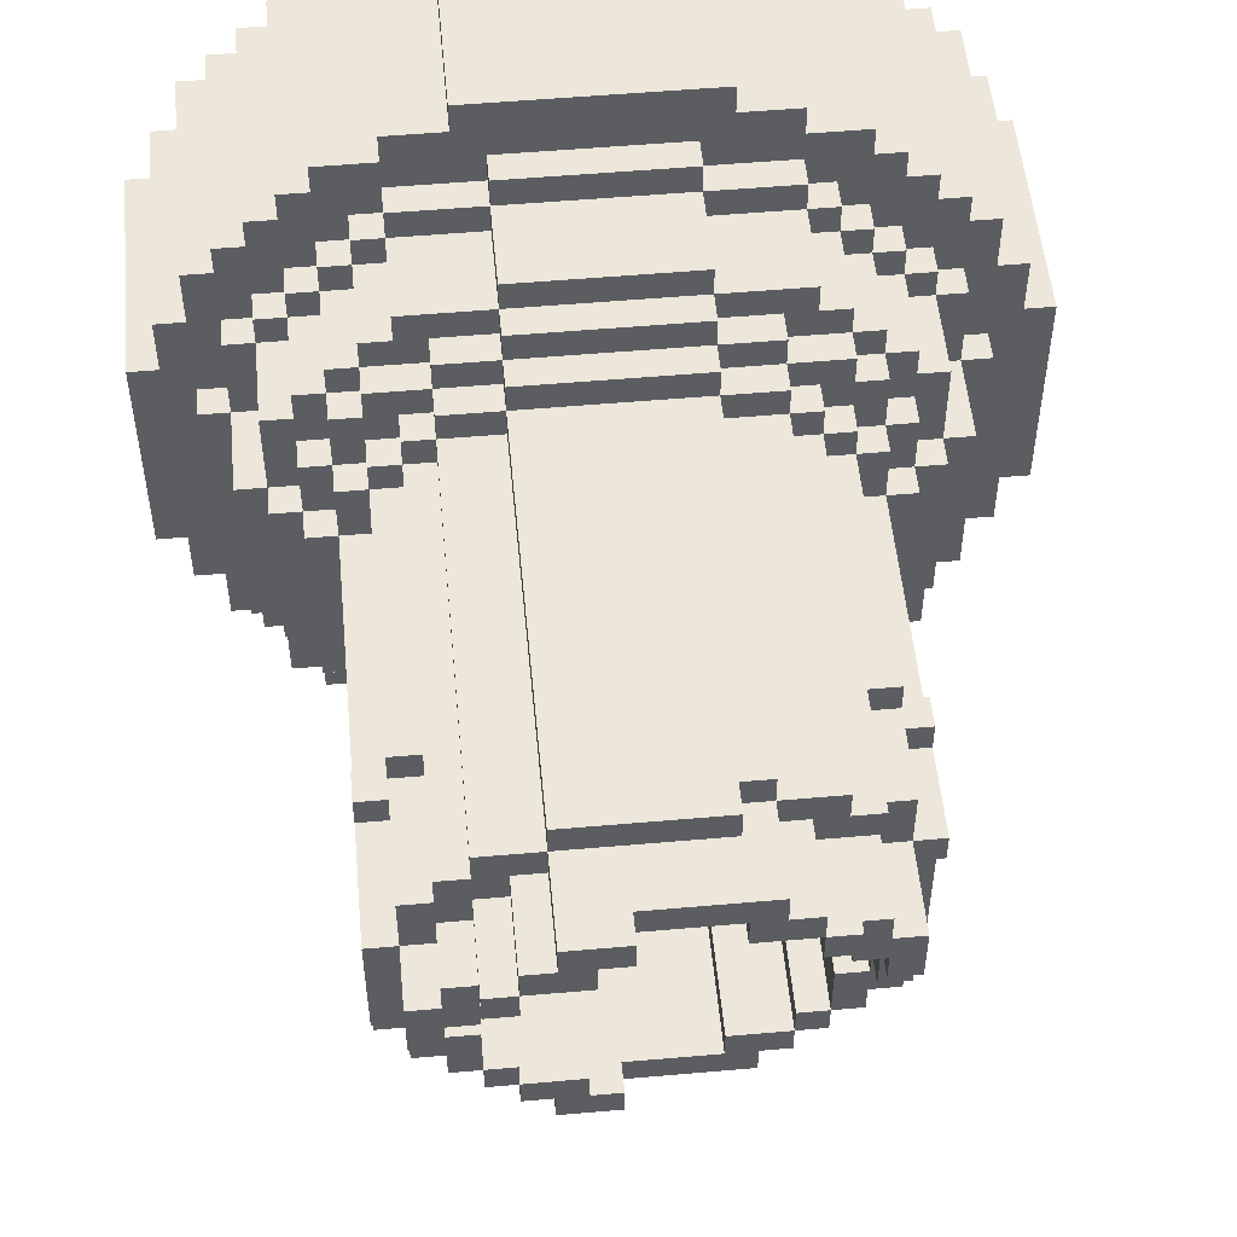
<metadata>
{"format":"obj","ext":"obj","renderer":"f3d","projection":"perspective","resolution":1024,"background":"white","views":[{"elev":53.0,"azim":174.6,"up":"+Z"}]}
</metadata>
<code>
v 3 25 -8
v 3 14 -8
v -3 14 -8
v -3 25 -8
v -3 25 -7
v -3 14 -7
v -5 14 -7
v -5 25 -7
v 5 26 -7
v 5 14 -7
v 3 14 -7
v 3 26 -7
v -5 25 -6
v -5 14 -6
v -6 14 -6
v -6 25 -6
v 6 26 -6
v 6 14 -6
v 5 14 -6
v 5 26 -6
v -6 25 -5
v -6 14 -5
v -7 14 -5
v -7 25 -5
v 7 26 -5
v 7 14 -5
v 6 14 -5
v 6 26 -5
v -7 25 -3
v -7 14 -3
v -8 14 -3
v -8 25 -3
v 8 26 -3
v 8 14 -3
v 7 14 -3
v 7 26 -3
v 4 8 -14
v 4 0 -14
v -4 0 -14
v -4 8 -14
v 2 30 6
v 2 23 6
v -2 23 6
v -2 30 6
v -4 8 -13
v -4 0 -13
v -6 0 -13
v -6 8 -13
v 6 8 -13
v 6 0 -13
v 4 0 -13
v 4 8 -13
v -6 8 -12
v -6 0 -12
v -8 0 -12
v -8 8 -12
v 8 8 -12
v 8 0 -12
v 6 0 -12
v 6 8 -12
v -2 30 5
v -2 22 5
v -4 22 5
v -4 30 5
v 4 31 5
v 4 23 5
v 2 23 5
v 2 31 5
v -8 8 -11
v -8 0 -11
v -9 0 -11
v -9 8 -11
v 9 8 -11
v 9 0 -11
v 8 0 -11
v 8 8 -11
v -9 8 -10
v -9 0 -10
v -10 0 -10
v -10 8 -10
v 10 8 -10
v 10 0 -10
v 9 0 -10
v 9 8 -10
v -10 8 -9
v -10 0 -9
v -11 0 -9
v -11 8 -9
v 11 8 -9
v 11 0 -9
v 10 0 -9
v 10 8 -9
v -11 8 -8
v -11 0 -8
v -12 0 -8
v -12 8 -8
v 12 8 -8
v 12 0 -8
v 11 0 -8
v 11 8 -8
v -12 8 -6
v -12 0 -6
v -13 0 -6
v -13 8 -6
v 13 8 -6
v 13 0 -6
v 12 0 -6
v 12 8 -6
v -13 8 -4
v -13 0 -4
v -14 0 -4
v -14 8 -4
v 14 8 -4
v 14 0 -4
v 13 0 -4
v 13 8 -4
v -5 29 2
v -5 22 2
v -6 22 2
v -6 29 2
v 6 30 2
v 6 23 2
v 5 23 2
v 5 30 2
v -4 30 4
v -4 22 4
v -5 22 4
v -5 30 4
v 5 31 4
v 5 23 4
v 4 23 4
v 4 31 4
v 3 12 -11
v 3 9 -11
v -3 9 -11
v -3 12 -11
v -3 12 -10
v -3 9 -10
v -6 9 -10
v -6 12 -10
v 6 12 -10
v 6 9 -10
v 3 9 -10
v 3 12 -10
v -6 12 -9
v -6 9 -9
v -7 9 -9
v -7 12 -9
v 7 12 -9
v 7 9 -9
v 6 9 -9
v 6 12 -9
v -7 12 -8
v -7 9 -8
v -8 9 -8
v -8 12 -8
v 8 12 -8
v 8 9 -8
v 7 9 -8
v 7 12 -8
v -8 12 -7
v -8 9 -7
v -9 9 -7
v -9 12 -7
v 9 12 -7
v 9 9 -7
v 8 9 -7
v 8 12 -7
v -9 12 -6
v -9 9 -6
v -10 9 -6
v -10 12 -6
v 10 12 -6
v 10 9 -6
v 9 9 -6
v 9 12 -6
v -10 12 -3
v -10 9 -3
v -11 9 -3
v -11 12 -3
v 11 12 -3
v 11 9 -3
v 10 9 -3
v 10 12 -3
v -3 27 -6
v -3 25 -6
v -4 25 -6
v -4 27 -6
v 4 28 -6
v 4 26 -6
v 3 26 -6
v 3 28 -6
v -4 27 -5
v -4 25 -5
v -5 25 -5
v -5 27 -5
v 5 28 -5
v 5 26 -5
v 4 26 -5
v 4 28 -5
v -5 27 -4
v -5 25 -4
v -6 25 -4
v -6 27 -4
v 6 28 -4
v 6 26 -4
v 5 26 -4
v 5 28 -4
v -6 27 -3
v -6 25 -3
v -7 27 -3
v 3 9 -12
v 3 8 -12
v -3 8 -12
v -3 9 -12
v 3 13 -10
v -3 13 -10
v 3 14 -9
v 3 13 -9
v -3 13 -9
v -3 14 -9
v 2 26 -7
v 2 25 -7
v -3 26 -7
v 3 27 -7
v -3 27 -7
v 6 23 -1
v 6 22 -1
v 1 22 -1
v 1 23 -1
v -3 8 -11
v -6 8 -11
v -6 9 -11
v 6 9 -11
v 6 8 -11
v 3 8 -11
v 1 23 6
v 1 22 6
v -2 22 6
v -3 12 -9
v -5 12 -9
v -5 13 -9
v 5 13 -9
v 5 12 -9
v 3 12 -9
v -5 13 -8
v -5 12 -8
v -7 13 -8
v -3 13 -8
v -5 14 -8
v 5 14 -8
v 5 13 -8
v 3 13 -8
v 7 13 -8
v 5 12 -8
v 3 28 -7
v 1 27 -7
v 1 28 -7
v 8 27 -3
v 6 26 -3
v 6 27 -3
v -6 8 -10
v -7 8 -10
v -7 9 -10
v 7 9 -10
v 7 8 -10
v 6 8 -10
v -7 8 -9
v -8 8 -9
v -8 9 -9
v 8 9 -9
v 8 8 -9
v 7 8 -9
v -8 8 -8
v -9 8 -8
v -9 9 -8
v 3 26 -8
v 2 25 -8
v 2 26 -8
v 9 9 -8
v 9 8 -8
v 8 8 -8
v -9 8 -7
v -10 8 -7
v -10 9 -7
v -7 13 -7
v -7 12 -7
v -8 13 -7
v -5 13 -7
v -6 13 -7
v -6 14 -7
v 6 14 -7
v 6 13 -7
v 5 13 -7
v 8 13 -7
v 7 12 -7
v 7 13 -7
v 10 9 -7
v 10 8 -7
v 9 8 -7
v -10 8 -6
v -11 8 -6
v -11 9 -6
v -6 13 -6
v -7 13 -6
v -7 14 -6
v 7 14 -6
v 7 13 -6
v 6 13 -6
v 11 9 -6
v 11 8 -6
v 10 8 -6
v -8 13 -5
v -8 12 -5
v -9 12 -5
v -9 13 -5
v -7 13 -5
v -8 14 -5
v 8 14 -5
v 8 13 -5
v 7 13 -5
v 9 13 -5
v 9 12 -5
v 8 12 -5
v -11 8 -3
v -12 8 -3
v -12 9 -3
v -9 13 -3
v -9 12 -3
v -10 13 -3
v -8 13 -3
v -9 14 -3
v 7 28 -3
v 7 27 -3
v 6 28 -3
v 9 14 -3
v 9 13 -3
v 8 13 -3
v 10 13 -3
v 9 12 -3
v 12 9 -3
v 12 8 -3
v 11 8 -3
v -6 28 -1
v -6 27 -1
v -7 27 -1
v -7 28 -1
v 7 29 -1
v 7 28 -1
v 6 28 -1
v 6 29 -1
v 8 28 -1
v 8 27 -1
v 7 27 -1
v -6 29 1
v -6 28 1
v -7 28 1
v -7 29 1
v 7 30 1
v 7 29 1
v 6 29 1
v 6 30 1
v -7 26 2
v -7 25 2
v -8 25 2
v -8 26 2
v -5 27 5
v -5 26 5
v -6 26 5
v -6 27 5
v 2 31 6
v 1 30 6
v 1 31 6
v -3 27 8
v -3 14 8
v 3 14 8
v 3 27 8
v -5 27 7
v -5 14 7
v -3 14 7
v -3 27 7
v 3 28 7
v 3 14 7
v 5 14 7
v 5 28 7
v 7 23 3
v 7 14 3
v 8 14 3
v 8 23 3
v 6 23 5
v 6 14 5
v 7 14 5
v 7 23 5
v 5 23 6
v 5 14 6
v 6 14 6
v 6 23 6
v -4 8 14
v -4 0 14
v 4 0 14
v 4 8 14
v -2 27 -6
v -2 22 -6
v 2 22 -6
v 2 27 -6
v -4 22 -5
v -2 22 -5
v -2 27 -5
v 2 28 -5
v 2 22 -5
v 4 22 -5
v -8 8 12
v -8 0 12
v -6 0 12
v -6 8 12
v 6 8 12
v 6 0 12
v 8 0 12
v 8 8 12
v -6 8 13
v -6 0 13
v -4 0 13
v -4 8 13
v 4 8 13
v 4 0 13
v 6 0 13
v 6 8 13
v -5 22 -4
v -4 22 -4
v -4 27 -4
v 4 28 -4
v 4 22 -4
v 5 22 -4
v -6 27 -2
v -6 22 -2
v -5 22 -2
v -5 27 -2
v 5 28 -2
v 5 22 -2
v 6 22 -2
v 6 28 -2
v -8 22 3
v -8 14 3
v -7 14 3
v -7 22 3
v -14 8 4
v -14 0 4
v -13 0 4
v -13 8 4
v 13 8 4
v 13 0 4
v 14 0 4
v 14 8 4
v -7 22 5
v -7 14 5
v -6 14 5
v -6 22 5
v -13 8 6
v -13 0 6
v -12 0 6
v -12 8 6
v -6 22 6
v -6 14 6
v -5 14 6
v -5 22 6
v 12 8 6
v 12 0 6
v 13 0 6
v 13 8 6
v -12 8 8
v -12 0 8
v -11 0 8
v -11 8 8
v 11 8 8
v 11 0 8
v 12 0 8
v 12 8 8
v -11 8 9
v -11 0 9
v -10 0 9
v -10 8 9
v 10 8 9
v 10 0 9
v 11 0 9
v 11 8 9
v -10 8 10
v -10 0 10
v -9 0 10
v -9 8 10
v 9 8 10
v 9 0 10
v 10 0 10
v 10 8 10
v -9 8 11
v -9 0 11
v -8 0 11
v -8 8 11
v 8 8 11
v 8 0 11
v 9 0 11
v 9 8 11
v -3 12 11
v -3 9 11
v 3 9 11
v 3 12 11
v -6 12 10
v -6 9 10
v -3 9 10
v -3 12 10
v 3 12 10
v 3 9 10
v 6 9 10
v 6 12 10
v -11 12 3
v -11 9 3
v -10 9 3
v -10 12 3
v -8 26 3
v -8 23 3
v -7 23 3
v -7 26 3
v -7 29 3
v -6 26 3
v -6 29 3
v 7 28 3
v 7 24 3
v 8 24 3
v 8 28 3
v 10 12 3
v 10 9 3
v 11 9 3
v 11 12 3
v -6 29 4
v -6 26 4
v -5 26 4
v -5 29 4
v -7 26 5
v -7 23 5
v -6 23 5
v -5 30 5
v -4 27 5
v 4 28 5
v 5 28 5
v 5 31 5
v 6 28 5
v 6 24 5
v 7 24 5
v 7 28 5
v -10 12 6
v -10 9 6
v -9 9 6
v -9 12 6
v -6 27 6
v -6 23 6
v -5 23 6
v -5 27 6
v -4 30 6
v -4 27 6
v -3 27 6
v -3 30 6
v 3 31 6
v 3 28 6
v 4 28 6
v 4 31 6
v 5 28 6
v 5 24 6
v 6 24 6
v 6 28 6
v 9 12 6
v 9 9 6
v 10 9 6
v 10 12 6
v -9 12 7
v -9 9 7
v -8 9 7
v -8 12 7
v 8 12 7
v 8 9 7
v 9 9 7
v 9 12 7
v -8 12 8
v -8 9 8
v -7 9 8
v -7 12 8
v 7 12 8
v 7 9 8
v 8 9 8
v 8 12 8
v -7 12 9
v -7 9 9
v -6 9 9
v -6 12 9
v 6 12 9
v 6 9 9
v 7 9 9
v 7 12 9
v -3 30 7
v -3 28 7
v 3 30 7
v 6 30 3
v 6 28 3
v 7 30 3
v 5 30 4
v 5 28 4
v 6 28 4
v 6 30 4
v -2 28 8
v -2 27 8
v 3 28 8
v -3 14 9
v -3 13 9
v 3 13 9
v 3 14 9
v -3 13 10
v 3 13 10
v -3 9 12
v -3 8 12
v 3 8 12
v 3 9 12
v -6 9 11
v -6 8 11
v -3 8 11
v 3 8 11
v 6 8 11
v 6 9 11
v -7 23 6
v -7 22 6
v 7 23 6
v 7 24 6
v 1 31 7
v 1 30 7
v 3 31 7
v -7 13 8
v -5 12 8
v -5 13 8
v -5 14 8
v -3 13 8
v 3 13 8
v 5 13 8
v 5 14 8
v 5 12 8
v 7 13 8
v -5 13 9
v -5 12 9
v -3 12 9
v 3 12 9
v 5 12 9
v 5 13 9
v 1 28 -6
v 1 27 -6
v 2 28 -6
v -12 9 3
v -12 8 3
v -11 8 3
v -10 13 3
v -9 12 3
v -9 13 3
v -9 14 3
v -8 13 3
v 8 13 3
v 9 13 3
v 9 14 3
v 9 12 3
v 10 13 3
v 11 8 3
v 12 8 3
v 12 9 3
v -8 23 4
v -8 22 4
v -7 22 4
v -7 23 4
v 7 24 4
v 7 23 4
v 8 23 4
v 8 24 4
v -9 13 5
v -9 12 5
v -8 12 5
v -8 13 5
v -8 14 5
v -7 13 5
v 7 13 5
v 8 13 5
v 8 14 5
v 8 12 5
v 9 12 5
v 9 13 5
v -11 9 6
v -11 8 6
v -10 8 6
v -7 14 6
v -7 13 6
v -6 13 6
v 6 13 6
v 7 13 6
v 7 14 6
v 10 8 6
v 11 8 6
v 11 9 6
v -10 9 7
v -10 8 7
v -9 8 7
v -8 13 7
v -7 12 7
v -7 13 7
v -6 14 7
v -6 13 7
v -5 13 7
v -2 27 7
v -2 28 7
v 5 13 7
v 6 13 7
v 6 14 7
v 7 13 7
v 7 12 7
v 8 13 7
v 9 8 7
v 10 8 7
v 10 9 7
v -9 9 8
v -9 8 8
v -8 8 8
v 8 8 8
v 9 8 8
v 9 9 8
v -8 9 9
v -8 8 9
v -7 8 9
v 7 8 9
v 8 8 9
v 8 9 9
v -7 9 10
v -7 8 10
v -6 8 10
v 6 8 10
v 7 8 10
v 7 9 10
v -8 22 -3
v 6 23 -2
v 6 28 2
v -8 23 -3
v -8 25 3
v -7 26 -3
v -7 27 3
v -7 28 3
v 6 29 2
v 8 23 -3
v -6 27 2
v 8 27 3
v 8 24 -3
v -6 28 2
v 7 29 3
v -14 8 -3
v -14 8 3
v 14 8 3
v 14 8 -3
v -6 22 -1
v 1 22 2
v 1 23 2
v 1 22 4
v 1 23 4
v -11 8 -4
v 11 8 -4
v -11 8 4
v 11 8 4
v -10 12 -5
v 10 12 -5
v -10 12 5
v 10 12 5
v 1 22 5
v -12 8 -7
v 12 8 -7
v 1 23 5
v -12 8 7
v 12 8 7
v -8 13 -6
v 8 13 -6
v -8 12 -6
v 8 12 -6
v -7 25 -4
v 7 26 -4
v -7 27 -2
v -5 27 -3
v 5 28 -3
v 7 28 -2
v -7 29 2
v -5 29 3
v 5 30 3
v 7 30 2
v -7 26 4
v 7 28 4
v -8 12 6
v 8 12 6
v -8 13 6
v 8 13 6
g Union_15
f 1 2 3 4
f 5 6 7 8
f 9 10 11 12
f 13 14 15 16
f 17 18 19 20
f 21 22 23 24
f 25 26 27 28
f 29 30 31 32
f 33 34 35 36
f 37 38 39 40
f 41 42 43 44
f 45 46 47 48
f 49 50 51 52
f 53 54 55 56
f 57 58 59 60
f 61 62 63 64
f 65 66 67 68
f 69 70 71 72
f 73 74 75 76
f 77 78 79 80
f 81 82 83 84
f 85 86 87 88
f 89 90 91 92
f 93 94 95 96
f 97 98 99 100
f 101 102 103 104
f 105 106 107 108
f 109 110 111 112
f 113 114 115 116
f 117 118 119 120
f 121 122 123 124
f 125 126 127 128
f 129 130 131 132
f 133 134 135 136
f 137 138 139 140
f 141 142 143 144
f 145 146 147 148
f 149 150 151 152
f 153 154 155 156
f 157 158 159 160
f 161 162 163 164
f 165 166 167 168
f 169 170 171 172
f 173 174 175 176
f 177 178 179 180
f 181 182 183 184
f 185 186 187 188
f 189 190 191 192
f 193 194 195 196
f 197 198 199 200
f 201 202 203 204
f 205 206 207 208
f 209 210 29 211
f 212 213 214 215
f 216 144 137 217
f 218 219 220 221
f 222 223 5 224
f 225 12 224 226
f 227 228 229 230
f 135 231 232 233
f 234 235 236 134
f 237 238 239 43
f 220 240 241 242
f 243 244 245 219
f 246 247 153 248
f 3 249 246 250
f 251 252 253 2
f 254 160 255 252
f 256 225 257 258
f 259 33 260 261
f 139 262 263 264
f 265 266 267 142
f 147 268 269 270
f 271 272 273 150
f 155 274 275 276
f 277 1 278 279
f 280 281 282 158
f 163 283 284 285
f 286 287 161 288
f 7 289 290 291
f 292 293 294 10
f 295 168 296 297
f 298 299 300 166
f 171 301 302 303
f 15 304 305 306
f 307 308 309 18
f 310 311 312 174
f 313 314 315 316
f 23 317 313 318
f 319 320 321 26
f 322 323 324 320
f 179 325 326 327
f 328 329 177 330
f 31 331 328 332
f 333 334 261 335
f 336 337 338 34
f 339 184 340 337
f 341 342 343 182
f 344 345 346 347
f 348 349 350 351
f 352 353 354 349
f 355 356 357 358
f 359 360 361 362
f 363 364 365 366
f 367 368 369 370
f 371 41 372 373
f 374 375 376 377
f 378 379 380 381
f 382 383 384 385
f 386 387 388 389
f 390 391 392 393
f 394 395 396 397
f 398 399 400 401
f 402 403 404 405
f 193 406 407 408
f 409 410 411 200
f 412 413 414 415
f 416 417 418 419
f 420 421 422 423
f 424 425 426 427
f 201 428 429 430
f 431 432 433 208
f 434 435 436 437
f 438 439 440 441
f 442 443 444 445
f 446 447 448 449
f 450 451 452 453
f 454 455 456 457
f 458 459 460 461
f 462 463 464 465
f 466 467 468 469
f 470 471 472 473
f 474 475 476 477
f 478 479 480 481
f 482 483 484 485
f 486 487 488 489
f 490 491 492 493
f 494 495 496 497
f 498 499 500 501
f 502 503 504 505
f 506 507 508 509
f 510 511 512 513
f 514 515 516 517
f 518 519 520 521
f 522 521 523 524
f 525 526 527 528
f 529 530 531 532
f 533 534 535 536
f 537 538 539 369
f 540 367 541 64
f 65 542 543 544
f 545 546 547 548
f 549 550 551 552
f 553 554 555 556
f 557 558 559 560
f 561 562 563 564
f 565 566 567 568
f 569 570 571 572
f 573 574 575 576
f 577 578 579 580
f 581 582 583 584
f 585 586 587 588
f 589 590 591 592
f 593 594 595 596
f 597 598 382 599
f 600 601 525 602
f 603 604 605 606
f 607 608 377 609
f 610 611 612 613
f 614 509 510 615
f 616 617 618 619
f 620 621 622 503
f 504 623 624 625
f 626 627 465 555
f 566 394 628 629
f 630 631 599 632
f 633 584 634 635
f 636 635 637 375
f 376 638 639 640
f 639 641 585 642
f 643 644 645 611
f 612 646 647 648
f 649 650 405 651
f 652 653 654 515
f 655 517 656 657
f 658 657 659 443
f 388 660 661 662
f 661 663 529 664
f 531 665 666 667
f 668 669 670 671
f 672 673 674 675
f 676 677 678 679
f 680 679 681 455
f 392 682 683 684
f 683 685 686 687
f 688 689 690 550
f 691 692 693 463
f 396 694 695 696
f 571 697 698 699
f 700 701 702 574
f 703 576 704 705
f 706 707 708 379
f 598 381 709 710
f 384 711 712 713
f 714 715 577 716
f 579 717 718 719
f 720 721 722 582
f 587 723 724 725
f 726 727 728 590
f 595 729 730 731
f 732 733 734 507
f 512 735 736 737
f 24 23 30 29
f 4 3 6 5
f 8 7 14 13
f 16 15 22 21
f 556 464 379 378
f 381 380 375 374
f 112 111 447 446
f 738 31 443 442
f 441 739 122 740
f 96 95 102 101
f 104 103 110 109
f 208 433 439 438
f 124 123 130 603
f 445 444 455 454
f 449 448 459 458
f 461 460 471 470
f 40 39 46 45
f 48 47 54 53
f 56 55 70 69
f 72 71 78 77
f 80 79 86 85
f 88 87 94 93
f 651 404 410 409
f 200 411 432 431
f 132 131 66 65
f 457 456 463 462
f 68 67 42 371
f 473 472 479 478
f 481 480 487 486
f 489 488 495 494
f 497 496 413 412
f 415 414 421 420
f 423 422 399 398
f 180 179 515 514
f 172 171 178 177
f 517 516 550 549
f 521 520 538 537
f 136 135 138 137
f 140 139 146 145
f 148 147 154 153
f 156 155 162 161
f 164 163 170 169
f 524 523 534 533
f 128 535 368 540
f 370 539 554 553
f 64 541 558 557
f 552 551 574 573
f 560 559 381 597
f 576 575 582 581
f 584 583 590 589
f 592 591 507 506
f 509 508 503 502
f 32 741 519 742
f 226 5 186 185
f 188 187 194 193
f 196 195 202 201
f 204 203 210 209
f 327 326 653 652
f 330 177 517 655
f 332 328 657 658
f 741 738 669 668
f 743 29 364 363
f 211 743 521 744
f 230 229 238 237
f 303 302 325 179
f 347 346 744 745
f 351 350 740 746
f 515 654 689 688
f 288 161 314 313
f 316 315 329 328
f 318 313 331 31
f 358 357 745 522
f 657 656 677 676
f 443 659 679 680
f 671 670 627 626
f 679 678 576 703
f 215 214 231 135
f 233 232 262 139
f 264 263 268 147
f 217 137 240 220
f 270 269 274 155
f 242 241 247 246
f 221 220 249 3
f 276 275 283 163
f 248 153 287 286
f 250 246 289 7
f 279 278 223 222
f 285 284 301 171
f 291 290 304 15
f 258 257 650 649
f 306 305 317 23
f 739 440 228 227
f 362 361 746 121
f 366 365 742 518
f 455 681 692 691
f 550 690 701 700
f 463 693 707 706
f 373 372 631 630
f 574 702 721 720
f 705 704 584 633
f 379 708 635 636
f 710 709 608 607
f 582 722 727 726
f 635 634 644 643
f 375 637 611 610
f 590 728 733 732
f 611 645 509 614
f 507 734 621 620
f 503 622 617 616
f 389 388 34 747
f 36 35 26 25
f 393 392 387 386
f 12 11 2 277
f 20 19 10 9
f 28 27 18 17
f 397 396 391 390
f 385 384 395 565
f 609 376 383 382
f 453 452 114 113
f 748 119 435 434
f 108 107 98 97
f 116 115 106 105
f 437 436 428 201
f 536 127 118 117
f 469 468 451 450
f 477 476 467 466
f 52 51 38 37
f 60 59 50 49
f 76 75 58 57
f 84 83 74 73
f 92 91 82 81
f 100 99 90 89
f 408 407 403 402
f 430 429 406 193
f 64 63 126 125
f 44 239 62 61
f 485 484 475 474
f 493 492 483 482
f 501 500 491 490
f 419 418 499 498
f 427 426 417 416
f 401 400 425 424
f 749 527 750 259
f 532 531 182 181
f 184 183 174 173
f 572 571 530 529
f 548 547 526 525
f 144 143 134 133
f 152 151 142 141
f 160 159 150 149
f 168 167 158 157
f 176 175 166 165
f 544 543 604 129
f 564 563 542 65
f 568 567 546 545
f 632 382 562 561
f 580 579 570 569
f 588 587 578 577
f 596 595 586 585
f 513 512 594 593
f 505 504 511 510
f 192 191 12 256
f 200 199 190 189
f 208 207 198 197
f 335 260 206 205
f 606 605 601 600
f 675 674 747 750
f 662 661 337 336
f 664 529 184 339
f 667 666 342 341
f 182 343 311 310
f 751 748 345 344
f 752 525 349 348
f 528 749 353 352
f 699 698 665 531
f 320 324 168 295
f 34 338 320 319
f 337 340 323 322
f 349 354 334 333
f 602 752 360 359
f 684 683 660 388
f 687 686 663 661
f 629 628 673 672
f 716 577 685 683
f 134 236 213 212
f 142 267 235 234
f 219 245 144 216
f 150 273 266 265
f 2 253 219 218
f 252 255 244 243
f 158 282 272 271
f 10 294 252 251
f 297 296 160 254
f 166 300 281 280
f 18 309 293 292
f 174 312 299 298
f 26 321 308 307
f 120 751 356 355
f 696 695 682 392
f 713 712 694 396
f 719 718 697 571
f 640 639 711 384
f 642 585 715 714
f 725 724 717 579
f 613 612 638 376
f 648 647 641 639
f 731 730 723 587
f 615 510 646 612
f 737 736 729 595
f 625 624 735 512
f 619 618 623 504
f 753 754 653 326
f 342 666 755 756
f 327 652 515 179
f 180 514 517 177
f 330 655 657 328
f 332 658 443 31
f 32 365 364 29
f 34 388 662 336
f 337 661 664 339
f 184 529 532 181
f 182 531 667 341
f 757 119 758 229
f 230 759 122 227
f 303 179 178 171
f 174 183 182 310
f 349 525 528 352
f 515 688 550 516
f 530 571 699 531
f 428 436 439 433
f 118 127 760 758
f 759 761 130 123
f 104 109 762 302
f 311 763 116 105
f 449 458 689 764
f 765 698 469 450
f 766 177 329 315
f 316 328 331 313
f 318 31 30 23
f 26 35 34 319
f 320 338 337 322
f 323 340 184 767
f 334 354 353 259
f 347 357 356 344
f 351 361 360 348
f 517 768 677 656
f 657 676 679 659
f 443 680 455 444
f 387 392 684 388
f 660 683 687 661
f 663 686 769 529
f 48 53 60 49
f 435 757 228 440
f 415 420 427 416
f 40 45 52 37
f 56 69 231 214
f 215 135 134 212
f 213 236 76 57
f 136 137 144 133
f 217 220 219 216
f 221 3 2 218
f 4 5 223 278
f 406 429 432 411
f 126 63 770 760
f 710 607 609 382
f 375 610 613 376
f 611 614 615 612
f 509 502 505 510
f 497 412 617 622
f 503 616 619 504
f 623 618 419 498
f 423 398 401 424
f 72 77 262 232
f 233 139 138 135
f 134 143 142 234
f 235 267 84 73
f 80 85 268 263
f 140 145 240 137
f 144 245 152 141
f 266 273 92 81
f 88 93 274 269
f 272 282 100 89
f 96 771 283 275
f 281 300 772 97
f 226 185 650 257
f 403 407 410 404
f 112 753 325 762
f 763 343 756 113
f 754 446 764 654
f 665 765 453 755
f 761 773 66 131
f 62 239 238 770
f 560 597 631 372
f 774 470 721 702
f 717 724 477 775
f 473 478 727 722
f 723 730 485 474
f 481 486 733 728
f 592 506 509 645
f 646 510 513 593
f 729 736 493 482
f 489 494 621 734
f 507 620 503 508
f 511 504 625 512
f 735 624 501 490
f 148 153 247 241
f 242 246 249 220
f 219 253 252 243
f 244 255 160 149
f 248 286 289 246
f 250 7 6 3
f 2 11 10 251
f 252 294 297 254
f 771 101 301 284
f 288 776 304 290
f 8 13 186 5
f 258 649 192 256
f 12 191 20 9
f 293 309 777 295
f 299 312 108 772
f 172 766 314 778
f 16 21 194 187
f 188 193 408 402
f 651 409 200 189
f 190 199 28 17
f 779 324 767 173
f 24 780 202 195
f 198 207 781 25
f 211 782 437 783
f 784 438 785 333
f 786 522 787 117
f 124 788 602 789
f 790 537 368 535
f 604 543 548 791
f 768 549 792 678
f 370 553 558 541
f 64 557 44 61
f 68 371 564 65
f 542 563 568 545
f 685 793 572 769
f 461 774 701 690
f 794 703 707 693
f 556 378 381 559
f 373 630 632 561
f 562 382 385 565
f 694 712 716 795
f 697 718 775 466
f 705 633 635 708
f 379 636 375 380
f 383 376 640 384
f 711 639 642 714
f 584 589 644 634
f 635 643 611 637
f 638 612 648 639
f 641 647 596 585
f 264 147 146 139
f 142 151 150 265
f 270 155 154 147
f 150 159 158 271
f 276 163 162 155
f 156 161 287 153
f 279 222 12 277
f 160 296 168 157
f 158 167 166 280
f 285 171 170 163
f 164 169 778 161
f 291 15 14 7
f 10 19 18 292
f 168 779 176 165
f 166 175 174 298
f 776 313 317 305
f 306 23 22 15
f 18 27 26 307
f 308 321 320 777
f 196 201 430 193
f 200 431 208 197
f 780 29 210 203
f 204 209 783 201
f 208 784 335 205
f 206 260 36 781
f 782 346 345 434
f 441 350 349 785
f 358 786 120 355
f 362 121 789 359
f 366 518 521 363
f 519 668 671 520
f 521 790 534 523
f 524 533 536 787
f 788 603 606 600
f 601 605 791 525
f 526 672 675 527
f 128 540 64 125
f 132 65 544 129
f 679 794 692 681
f 455 691 463 456
f 538 626 554 539
f 773 237 42 67
f 391 396 696 392
f 546 567 629 547
f 682 695 795 683
f 550 700 574 551
f 552 573 576 792
f 463 706 379 464
f 395 384 713 396
f 793 577 580 569
f 570 579 719 571
f 574 720 582 575
f 576 581 584 704
f 381 374 608 709
f 715 585 588 577
f 578 587 725 579
f 582 726 590 583
f 586 595 731 587
f 590 732 507 591
f 594 512 737 595
f 447 111 114 452
f 102 95 98 107
f 110 103 106 115
f 459 448 451 468
f 471 460 467 476
f 78 71 74 83
f 86 79 82 91
f 94 87 90 99
f 479 472 475 484
f 487 480 483 492
f 495 488 491 500
f 54 47 50 59
f 70 55 58 75
f 413 496 499 418
f 421 414 417 426
f 46 39 38 51
f 399 422 425 400
f 669 442 445 670
f 673 386 389 674
f 627 454 457 462
f 397 390 393 628

</code>
